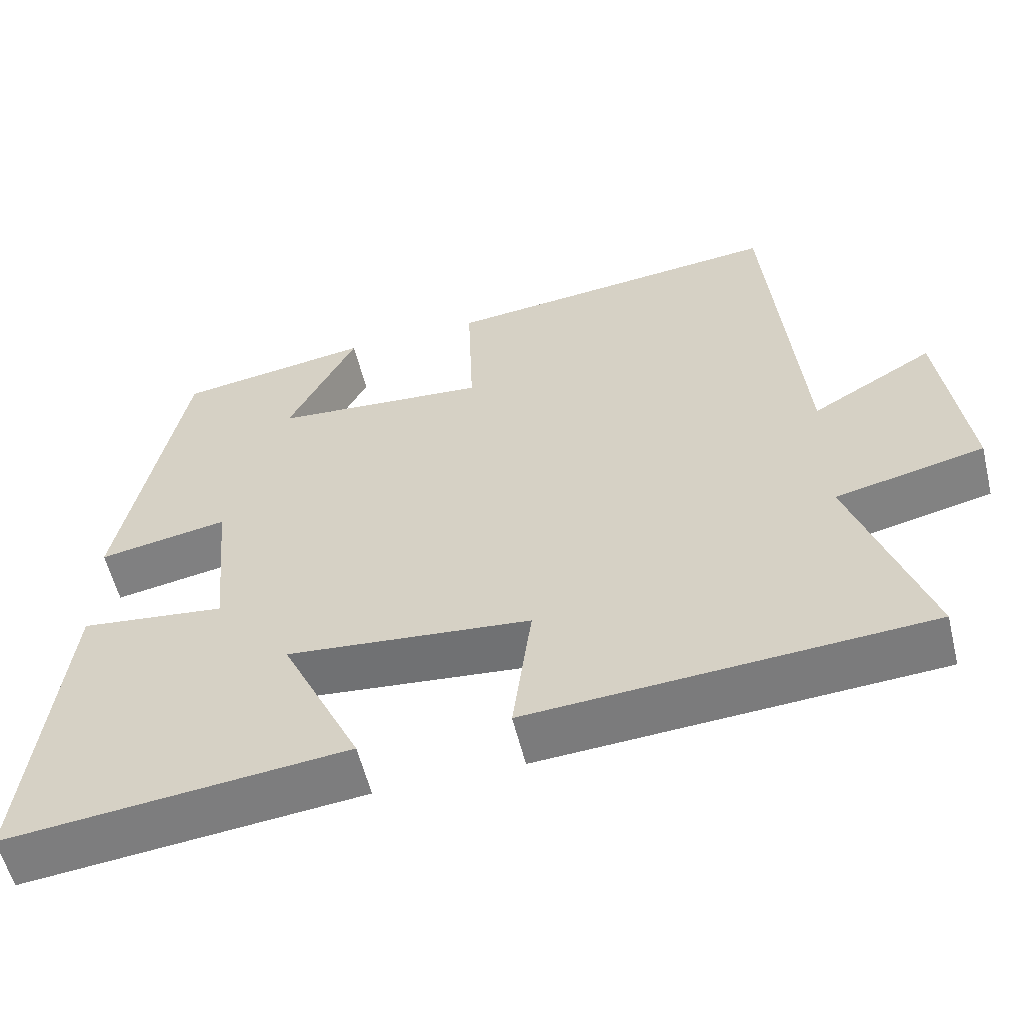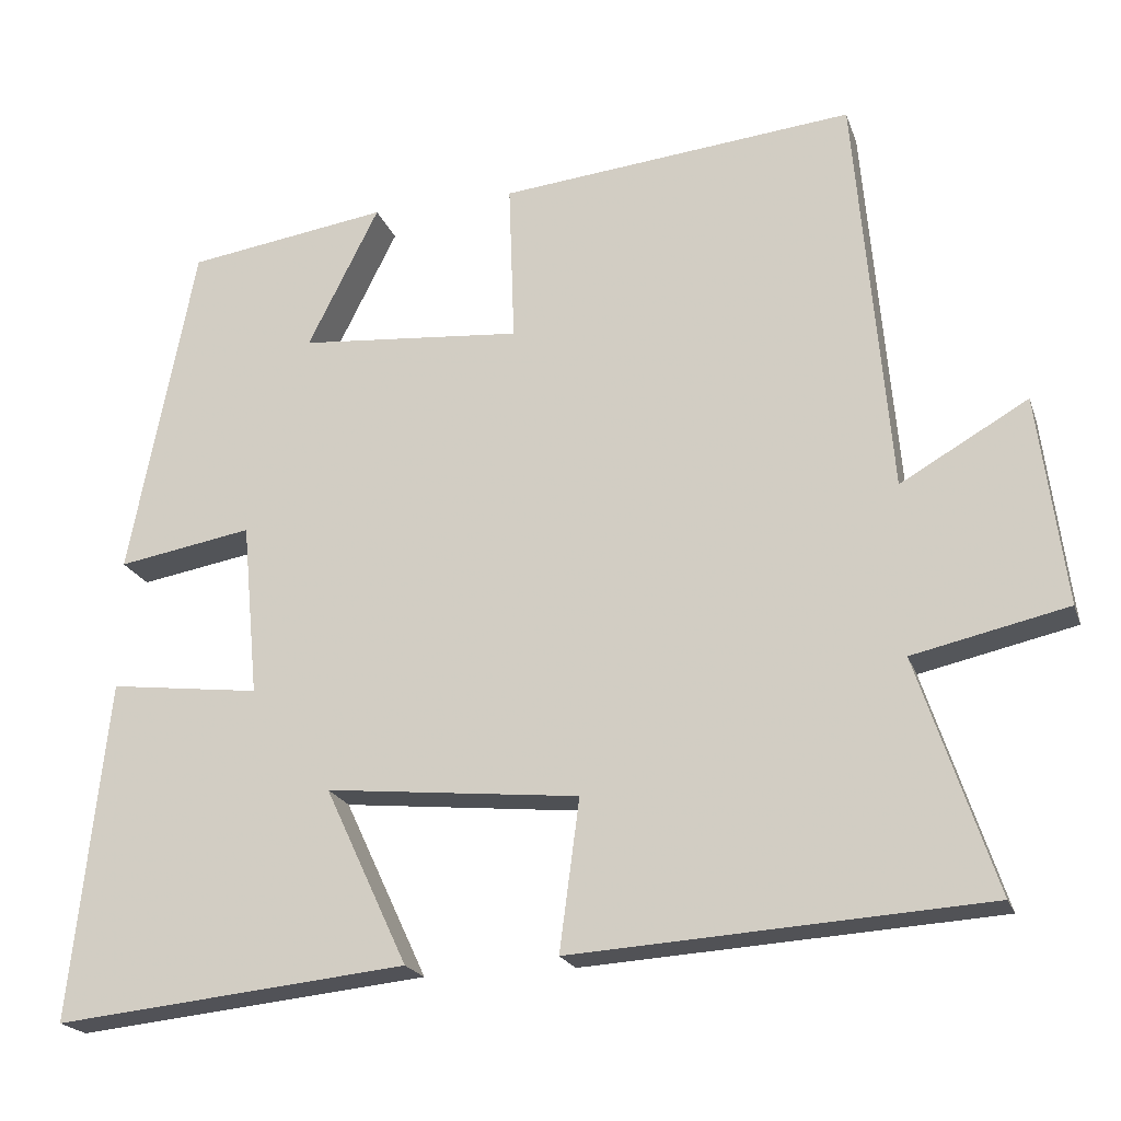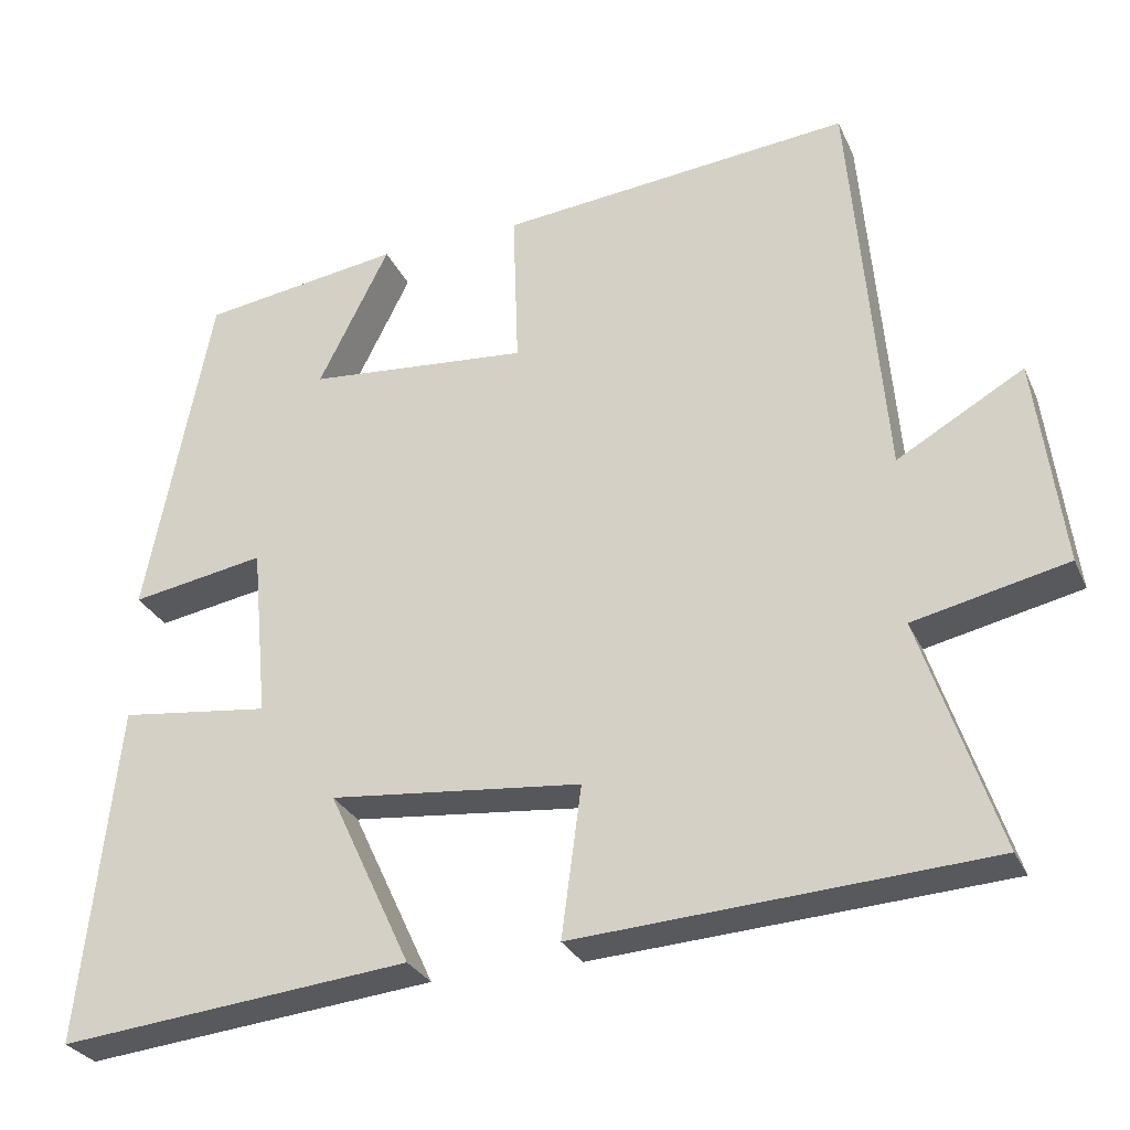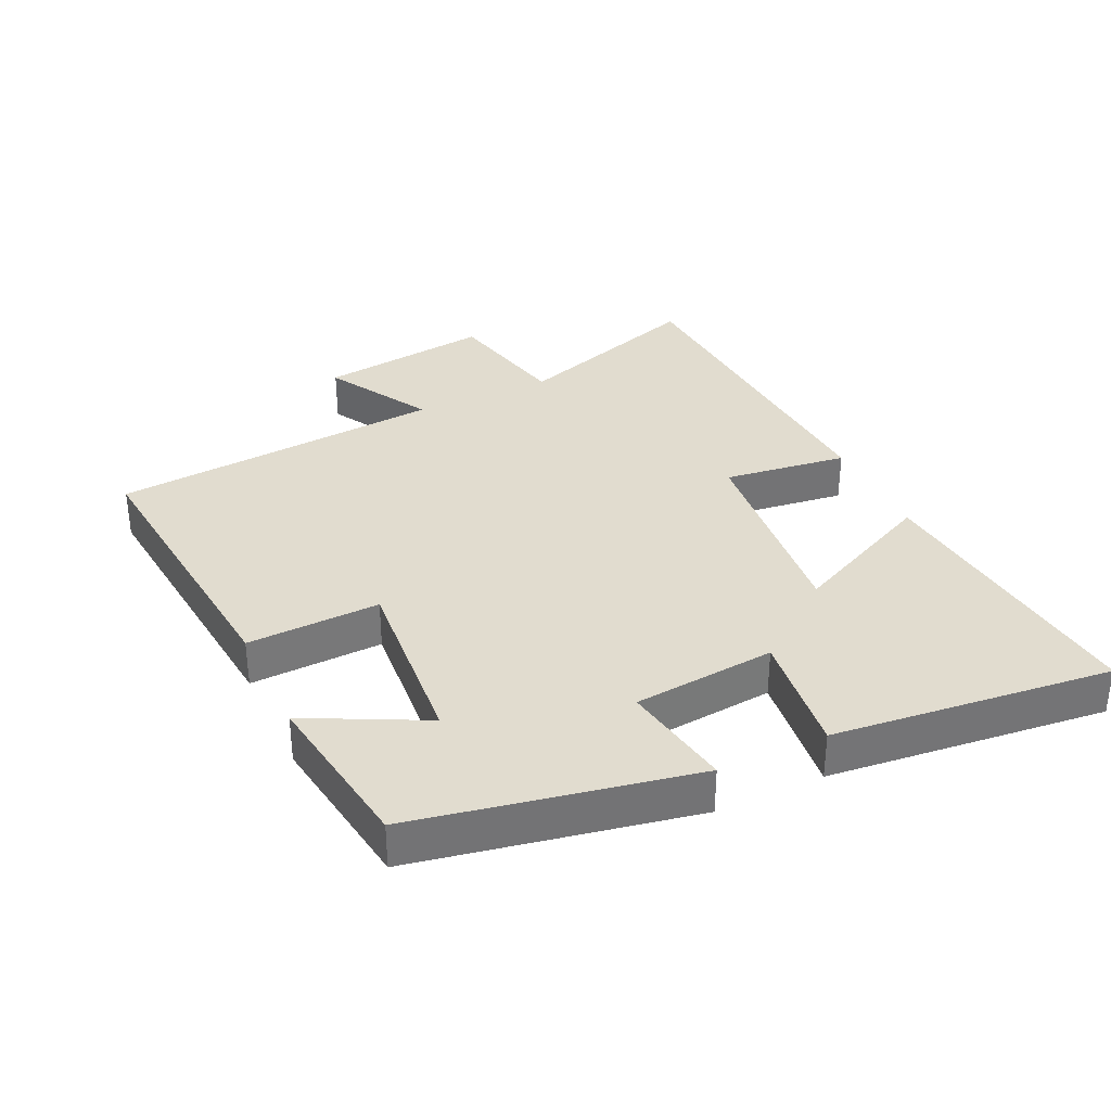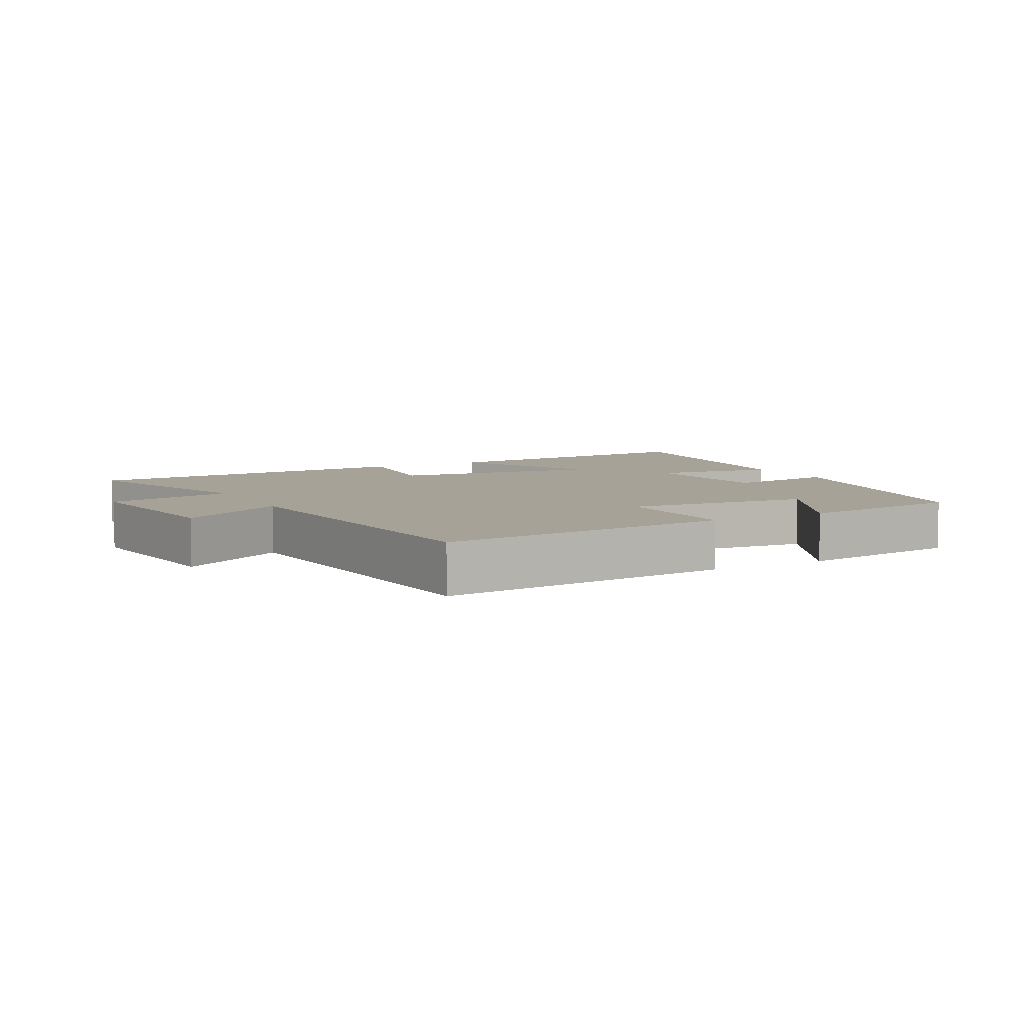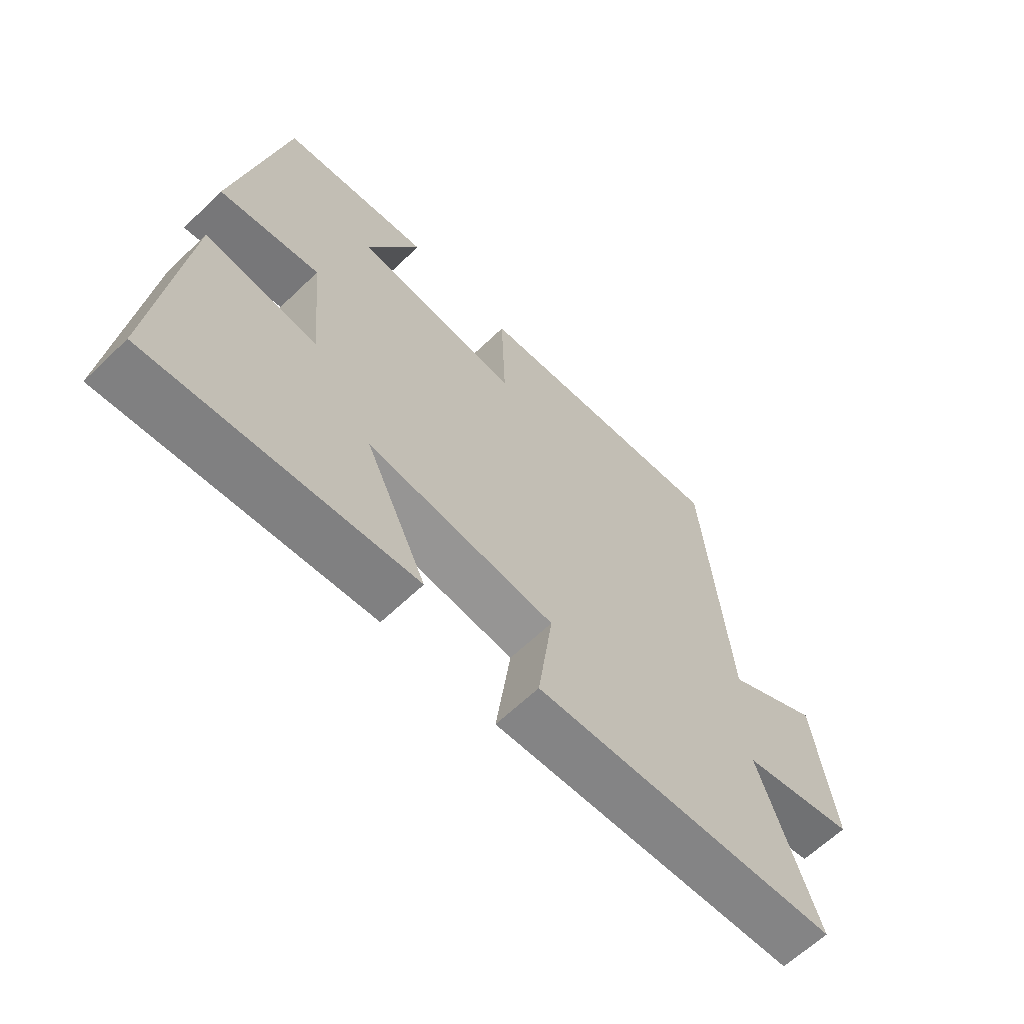
<metadata>
{"format":"obj","ext":"obj","renderer":"f3d","projection":"perspective","resolution":1024,"background":"white","views":[{"elev":-57.3,"azim":-166.3,"up":"+Z"},{"elev":-20.6,"azim":-163.7,"up":"+Z"},{"elev":-28.7,"azim":-159.2,"up":"+Z"},{"elev":34.3,"azim":64.8,"up":"+Y"},{"elev":6.4,"azim":-27.9,"up":"+Y"},{"elev":-63.9,"azim":134.0,"up":"+Z"}]}
</metadata>
<code>
v -0.457 0.07 0.544
v -0.015 0.07 0.5
v -0.022 0.07 0.299
v 0.256 0.07 0.323
v 0.167 0.07 0.5
v 0.418 0.07 0.463
v 0.5 0.07 0.042
v 0.332 0.07 0.071
v 0.312 0.07 -0.145
v 0.5 0.07 -0.122
v 0.546 0.07 -0.545
v 0.106 0.07 -0.5
v 0.209 0.07 -0.28
v -0.107 0.07 -0.312
v -0.082 0.07 -0.5
v -0.597 0.07 -0.468
v -0.5 0.07 -0.176
v -0.693 0.07 -0.133
v -0.659 0.07 0.129
v -0.5 0.07 0.038
v -0.457 0 0.544
v -0.015 0 0.5
v -0.022 0 0.299
v 0.256 0 0.323
v 0.167 0 0.5
v 0.418 0 0.463
v 0.5 0 0.042
v 0.332 0 0.071
v 0.312 0 -0.145
v 0.5 0 -0.122
v 0.546 0 -0.545
v 0.106 0 -0.5
v 0.209 0 -0.28
v -0.107 0 -0.312
v -0.082 0 -0.5
v -0.597 0 -0.468
v -0.5 0 -0.176
v -0.693 0 -0.133
v -0.659 0 0.129
v -0.5 0 0.038
f 17 18 19 20
f 1 2 3
f 20 1 3
f 17 20 3
f 14 15 16 17
f 17 3 4
f 14 17 4
f 13 14 4
f 11 12 13
f 10 11 13
f 9 10 13
f 8 9 13 4
f 7 8 4
f 4 5 6 7
f 40 39 38 37
f 23 22 21
f 23 21 40
f 23 40 37
f 37 36 35 34
f 24 23 37
f 24 37 34
f 24 34 33
f 33 32 31
f 33 31 30
f 33 30 29
f 24 33 29 28
f 24 28 27
f 27 26 25 24
f 1 21 22 2
f 2 22 23 3
f 3 23 24 4
f 4 24 25 5
f 5 25 26 6
f 6 26 27 7
f 7 27 28 8
f 8 28 29 9
f 9 29 30 10
f 10 30 31 11
f 11 31 32 12
f 12 32 33 13
f 13 33 34 14
f 14 34 35 15
f 15 35 36 16
f 16 36 37 17
f 17 37 38 18
f 18 38 39 19
f 19 39 40 20
f 20 40 21 1

</code>
